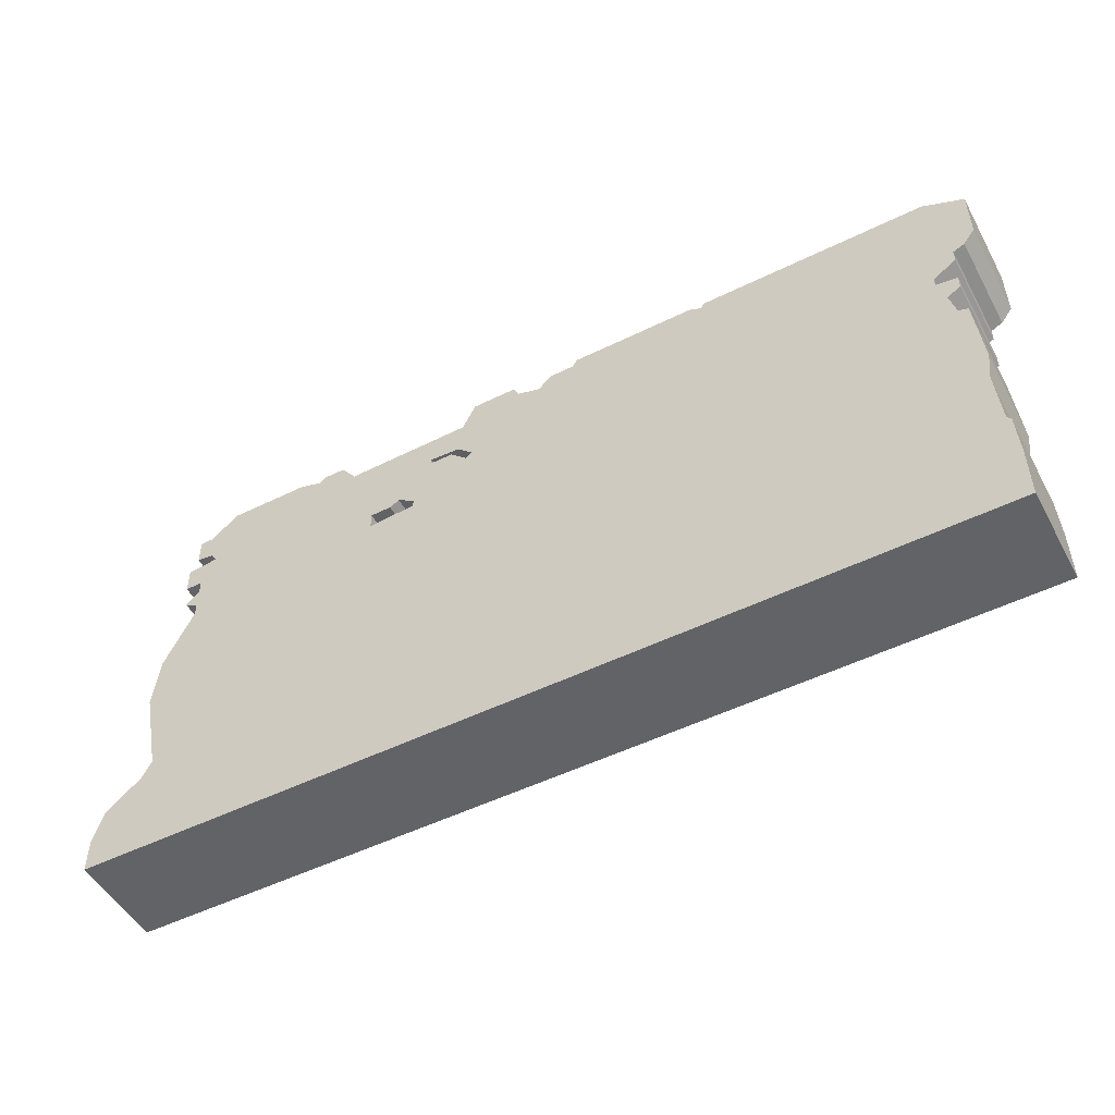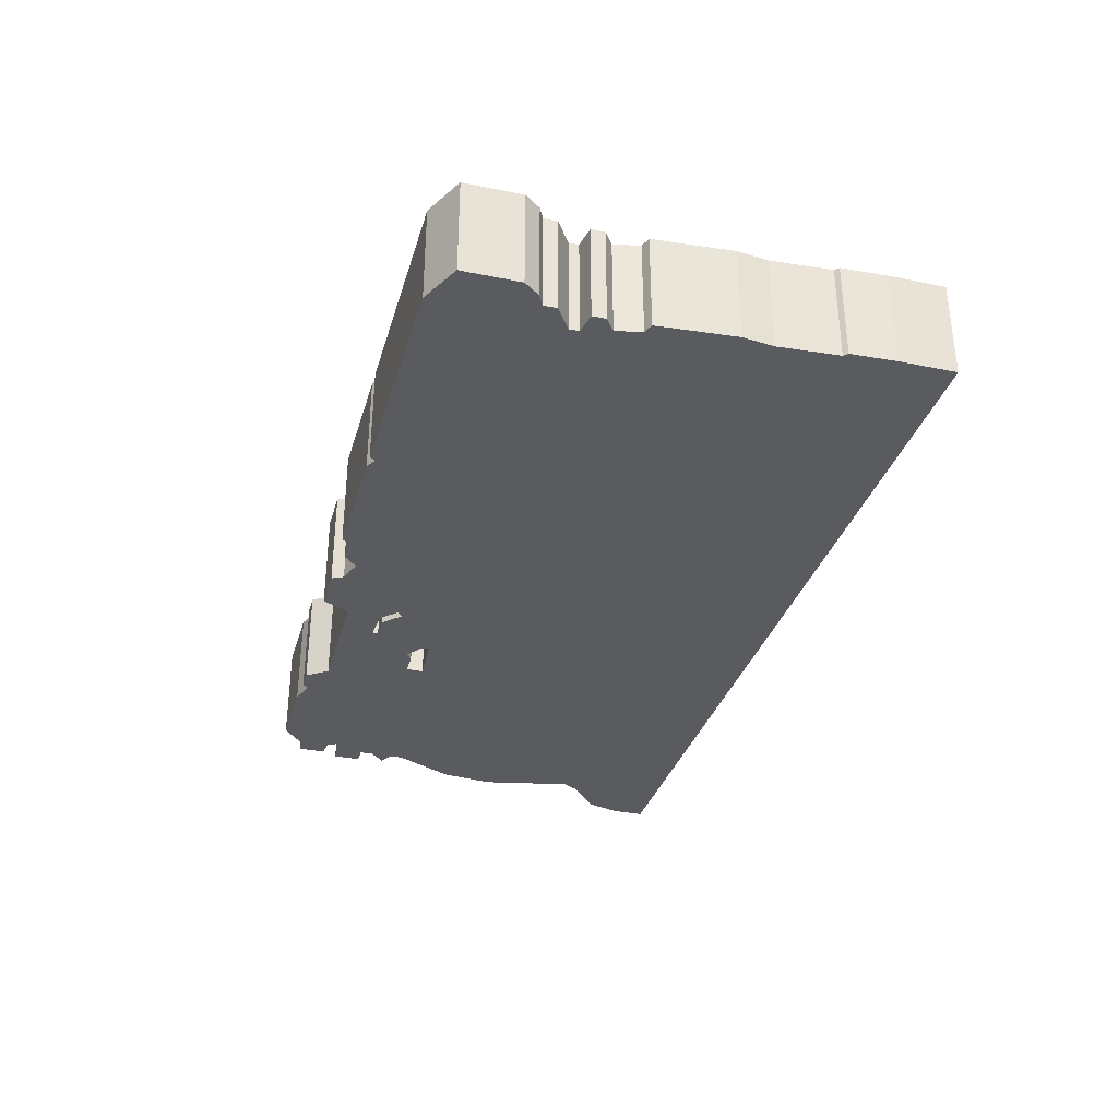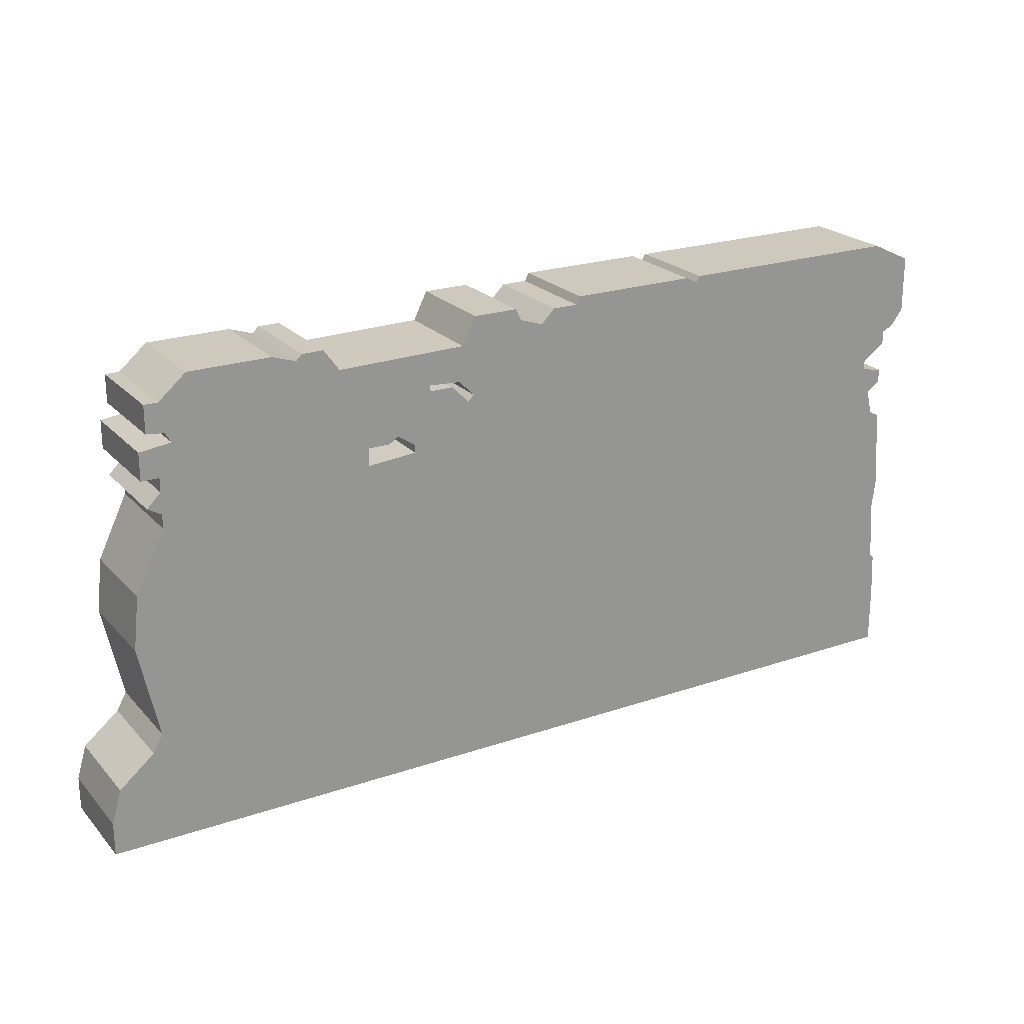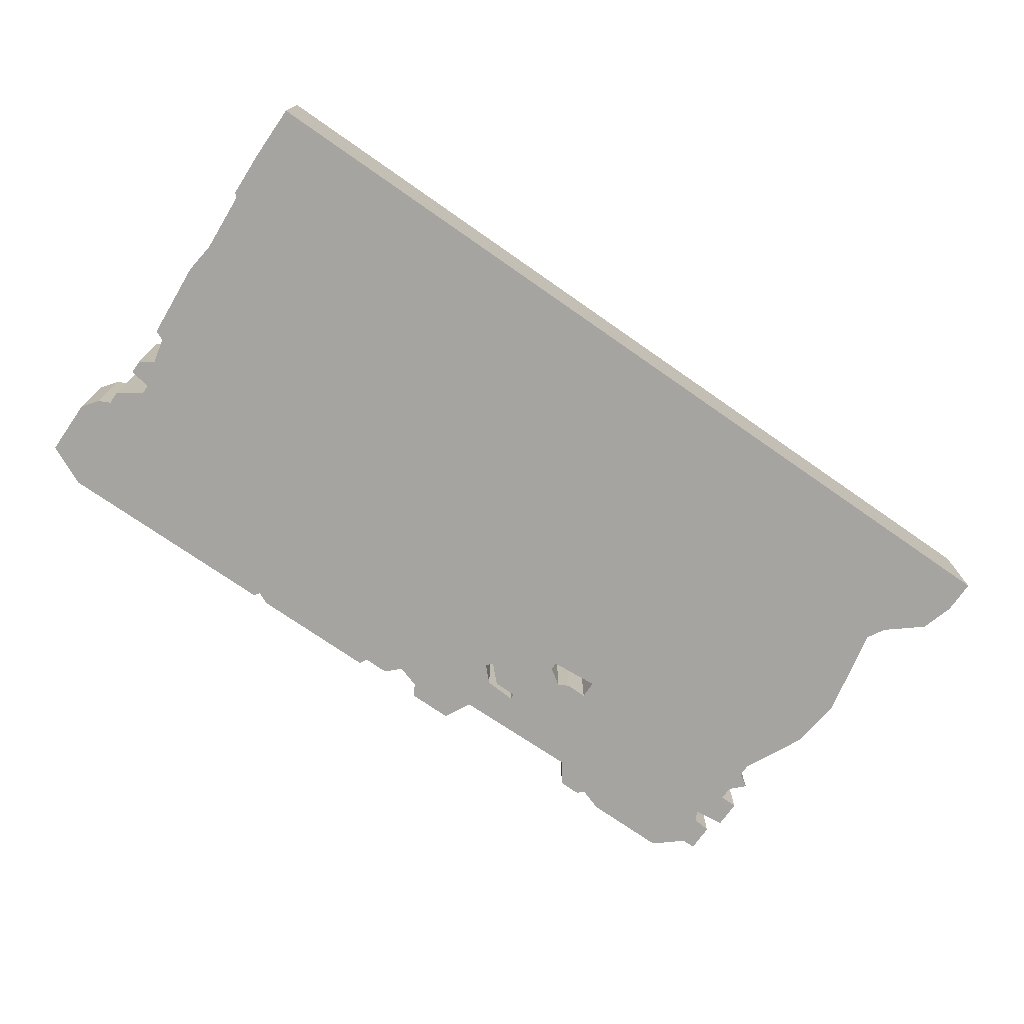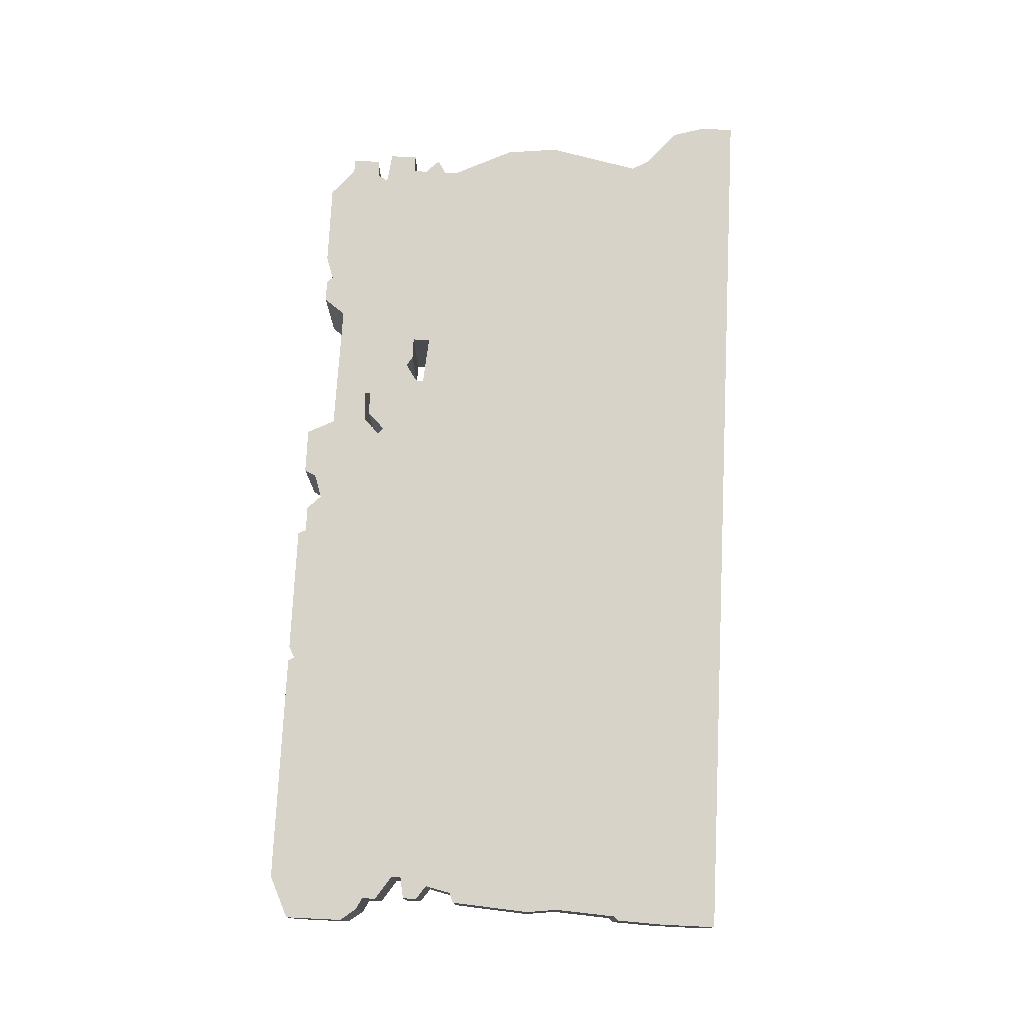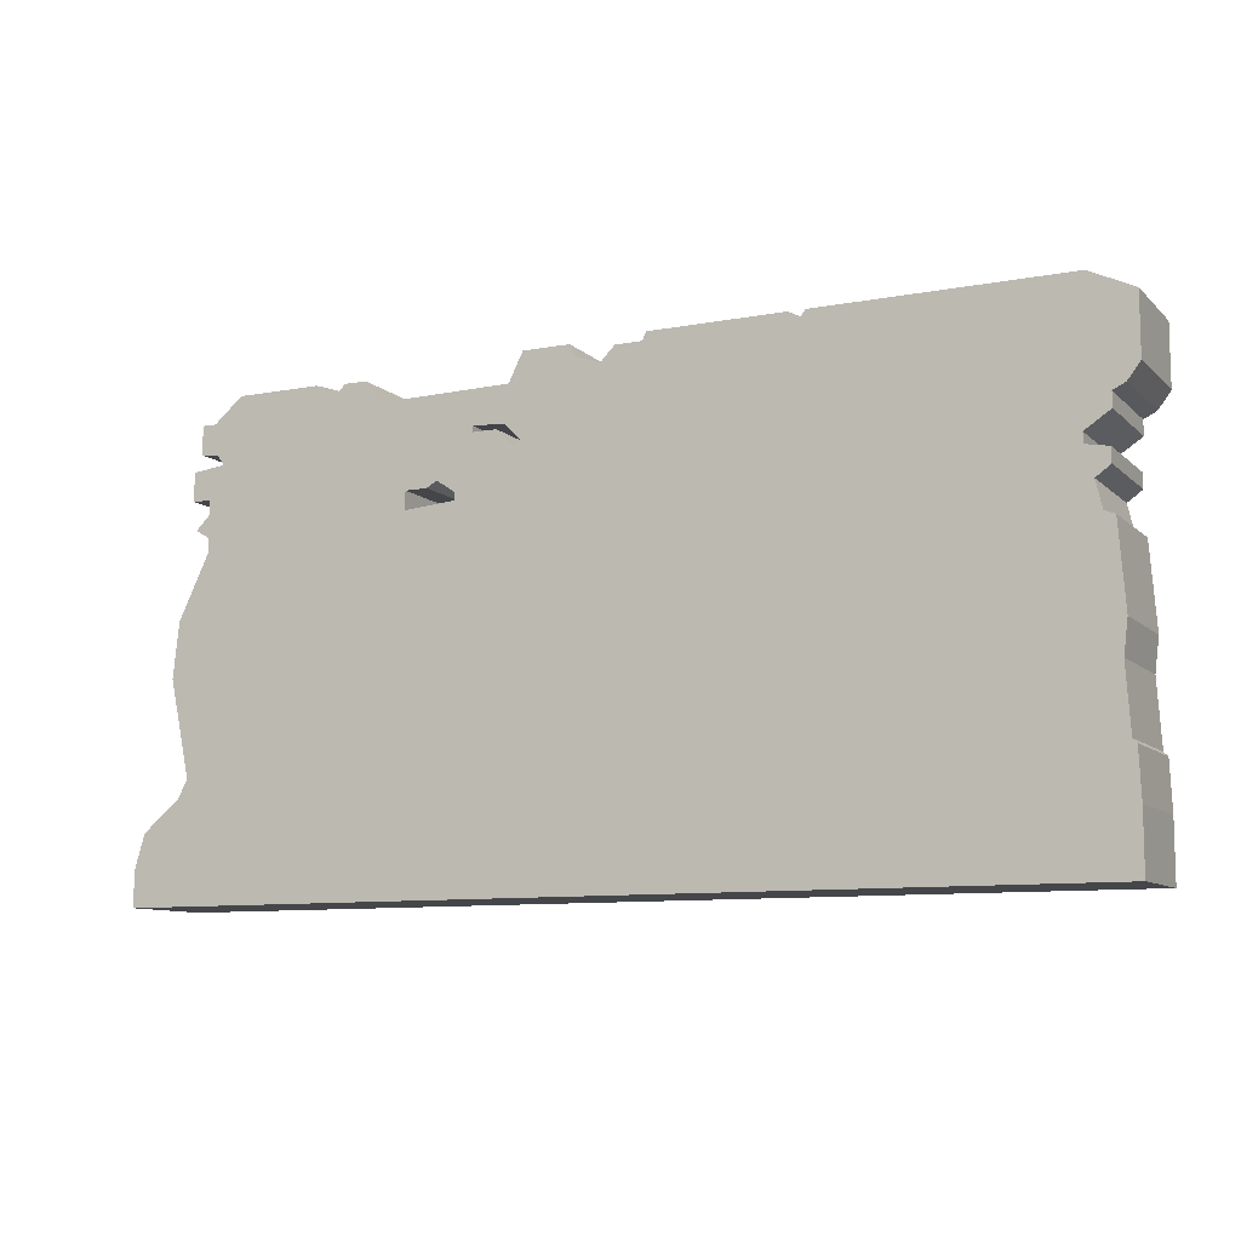
<metadata>
{"format":"obj","ext":"obj","renderer":"f3d","projection":"perspective","resolution":1024,"background":"white","views":[{"elev":-50.9,"azim":-151.8,"up":"+Y"},{"elev":-33.2,"azim":-105.6,"up":"+Z"},{"elev":22.6,"azim":149.5,"up":"+Y"},{"elev":-73.5,"azim":-34.9,"up":"+Z"},{"elev":76.0,"azim":-87.2,"up":"+Z"},{"elev":-9.7,"azim":-154.0,"up":"+Y"}]}
</metadata>
<code>
g sbg_arkcity_c_barricade01_02
v -0.94 2.37 0
v -0.96 2.4 0
v -2.14 2.4 0
v -2.35 2.3 0
v -2.35 2.01 0
v -2.29 1.93 0
v -2.23 1.9 0
v -2.23 1.83 0
v -2.11 1.75 0
v -2.11 1.7 0
v -2.22 1.68 0
v -2.22 1.61 0
v -2.15 1.56 0
v -2.18 1.43 0
v -2.23 1.41 0
v -2.26 1.01 0
v -2.24 0.85 0
v -2.26 0.54 0
v -2.28 0.52 0
v -2.29 0.29 0
v -2.29 0 0
v 2.38 0 0
v 2.38 0.17 0
v 2.33 0.34 0
v 2.15 0.49 0
v 2.1 0.58 0
v 2.2 1.05 0
v 2.17 1.32 0
v 2.02 1.63 0
v 2.02 1.7 0
v 2.09 1.74 0
v 2.02 1.81 0
v 2.02 1.88 0
v 2.11 1.88 0
v 2.11 2.02 0
v 1.95 2.04 0
v 1.98 2.09 0
v 2.07 2.1 0
v 2.07 2.24 0
v 2 2.24 0
v 1.86 2.36 0
v 1.44 2.36 0
v 1.32 2.32 0
v 1.29 2.35 0
v 1.18 2.35 0
v 1.1 2.24 0
v 0.44 2.25 0
v 0.37 2.39 0
v 0.14 2.39 0
v 0.11 2.33 0
v -0.01 2.29 0
v -0.08 2.36 0
v -0.21 2.36 0
v -0.23 2.4 0
v -0.88 2.4 0
v 0.85 1.82 0
v 0.96 1.82 0
v 0.96 1.73 0
v 0.71 1.75 0
v 0.71 1.79 0
v 0.8 1.85 0
v 0.62 2.05 0
v 0.5 2.05 0
v 0.41 1.96 0
v 0.38 1.99 0
v 0.46 2.07 0
v 0.62 2.08 0
v -0.94 2.37 0.5
v -0.96 2.4 0.5
v -2.14 2.4 0.5
v -2.35 2.3 0.5
v -2.35 2.01 0.5
v -2.29 1.93 0.5
v -2.23 1.9 0.5
v -2.23 1.83 0.5
v -2.11 1.75 0.5
v -2.11 1.7 0.5
v -2.22 1.68 0.5
v -2.22 1.61 0.5
v -2.15 1.56 0.5
v -2.18 1.43 0.5
v -2.23 1.41 0.5
v -2.26 1.01 0.5
v -2.24 0.85 0.5
v -2.26 0.54 0.5
v -2.28 0.52 0.5
v -2.29 0.29 0.5
v -2.29 0 0.5
v 2.38 0 0.5
v 2.38 0.17 0.5
v 2.33 0.34 0.5
v 2.15 0.49 0.5
v 2.1 0.58 0.5
v 2.2 1.05 0.5
v 2.17 1.32 0.5
v 2.02 1.63 0.5
v 2.02 1.7 0.5
v 2.09 1.74 0.5
v 2.02 1.81 0.5
v 2.02 1.88 0.5
v 2.11 1.88 0.5
v 2.11 2.02 0.5
v 1.95 2.04 0.5
v 1.98 2.09 0.5
v 2.07 2.1 0.5
v 2.07 2.24 0.5
v 2 2.24 0.5
v 1.86 2.36 0.5
v 1.44 2.36 0.5
v 1.32 2.32 0.5
v 1.29 2.35 0.5
v 1.18 2.35 0.5
v 1.1 2.24 0.5
v 0.44 2.25 0.5
v 0.37 2.39 0.5
v 0.14 2.39 0.5
v 0.11 2.33 0.5
v -0.01 2.29 0.5
v -0.08 2.36 0.5
v -0.21 2.36 0.5
v -0.23 2.4 0.5
v -0.88 2.4 0.5
v 0.85 1.82 0.5
v 0.96 1.82 0.5
v 0.96 1.73 0.5
v 0.71 1.75 0.5
v 0.71 1.79 0.5
v 0.8 1.85 0.5
v 0.62 2.05 0.5
v 0.5 2.05 0.5
v 0.41 1.96 0.5
v 0.38 1.99 0.5
v 0.46 2.07 0.5
v 0.62 2.08 0.5
g sbg_arkcity_c_barricade01_02_0
f 55 54 53
f 53 52 51
f 55 53 1
f 50 49 48
f 65 50 47
f 50 48 47
f 46 45 43
f 45 44 43
f 46 43 40
f 43 42 40
f 42 41 40
f 46 39 37
f 37 36 46
f 67 66 47
f 39 38 37
f 57 61 46
f 1 53 65
f 36 35 33
f 67 47 46
f 35 34 33
f 36 33 32
f 32 31 30
f 29 28 58
f 28 27 58
f 25 24 23
f 25 23 22
f 26 25 21
f 25 22 21
f 20 59 21
f 59 58 26
f 21 59 26
f 20 19 18
f 27 26 58
f 18 59 20
f 64 59 18
f 17 64 18
f 16 14 17
f 12 11 10
f 13 12 10
f 14 13 1
f 9 8 7
f 7 6 5
f 5 4 3
f 7 5 3
f 9 7 3
f 9 3 2
f 10 9 1
f 13 10 1
f 9 2 1
f 14 1 17
f 15 14 16
f 32 29 58
f 58 57 36
f 57 56 61
f 61 60 62
f 1 64 17
f 60 59 64
f 60 64 62
f 61 62 67
f 64 63 62
f 61 67 46
f 46 36 57
f 32 58 36
f 66 65 47
f 65 51 50
f 53 51 65
f 65 64 1
f 54 120 53
f 120 54 121
f 55 121 54
f 121 55 122
f 52 118 51
f 118 52 119
f 53 119 52
f 119 53 120
f 1 122 55
f 122 1 68
f 49 115 48
f 115 49 116
f 50 116 49
f 116 50 117
f 48 114 47
f 114 48 115
f 46 112 45
f 112 46 113
f 44 110 43
f 110 44 111
f 45 111 44
f 111 45 112
f 40 113 46
f 113 40 107
f 43 109 42
f 109 43 110
f 41 107 40
f 107 41 108
f 42 108 41
f 108 42 109
f 46 106 39
f 106 46 113
f 37 103 36
f 103 37 104
f 67 133 66
f 133 67 134
f 38 104 37
f 104 38 105
f 39 105 38
f 105 39 106
f 36 102 35
f 102 36 103
f 47 113 46
f 113 47 114
f 34 100 33
f 100 34 101
f 35 101 34
f 101 35 102
f 33 99 32
f 99 33 100
f 31 97 30
f 97 31 98
f 32 98 31
f 98 32 99
f 30 99 32
f 99 30 97
f 29 95 28
f 95 29 96
f 28 94 27
f 94 28 95
f 24 90 23
f 90 24 91
f 25 91 24
f 91 25 92
f 23 89 22
f 89 23 90
f 26 92 25
f 92 26 93
f 22 88 21
f 88 22 89
f 21 87 20
f 87 21 88
f 59 125 58
f 125 59 126
f 19 85 18
f 85 19 86
f 20 86 19
f 86 20 87
f 27 93 26
f 93 27 94
f 18 84 17
f 84 18 85
f 17 83 16
f 83 17 84
f 11 77 10
f 77 11 78
f 12 78 11
f 78 12 79
f 13 79 12
f 79 13 80
f 14 80 13
f 80 14 81
f 8 74 7
f 74 8 75
f 9 75 8
f 75 9 76
f 6 72 5
f 72 6 73
f 7 73 6
f 73 7 74
f 4 70 3
f 70 4 71
f 5 71 4
f 71 5 72
f 3 69 2
f 69 3 70
f 10 76 9
f 76 10 77
f 2 68 1
f 68 2 69
f 15 81 14
f 81 15 82
f 16 82 15
f 82 16 83
f 32 96 29
f 96 32 99
f 58 124 57
f 124 58 125
f 56 128 61
f 128 56 123
f 57 123 56
f 123 57 124
f 61 127 60
f 127 61 128
f 60 126 59
f 126 60 127
f 62 134 67
f 134 62 129
f 63 129 62
f 129 63 130
f 64 130 63
f 130 64 131
f 66 132 65
f 132 66 133
f 51 117 50
f 117 51 118
f 65 131 64
f 131 65 132
f 120 121 122
f 118 119 120
f 68 120 122
f 115 116 117
f 114 117 132
f 114 115 117
f 110 112 113
f 110 111 112
f 107 110 113
f 107 109 110
f 107 108 109
f 104 106 113
f 113 103 104
f 114 133 134
f 104 105 106
f 113 128 124
f 132 120 68
f 100 102 103
f 113 114 134
f 100 101 102
f 99 100 103
f 97 98 99
f 125 95 96
f 125 94 95
f 90 91 92
f 89 90 92
f 88 92 93
f 88 89 92
f 88 126 87
f 93 125 126
f 93 126 88
f 85 86 87
f 125 93 94
f 87 126 85
f 85 126 131
f 85 131 84
f 84 81 83
f 77 78 79
f 77 79 80
f 68 80 81
f 74 75 76
f 72 73 74
f 70 71 72
f 70 72 74
f 70 74 76
f 69 70 76
f 68 76 77
f 68 77 80
f 68 69 76
f 84 68 81
f 83 81 82
f 125 96 99
f 103 124 125
f 128 123 124
f 129 127 128
f 84 131 68
f 131 126 127
f 129 131 127
f 134 129 128
f 129 130 131
f 113 134 128
f 124 103 113
f 103 125 99
f 114 132 133
f 117 118 132
f 132 118 120
f 68 131 132

</code>
